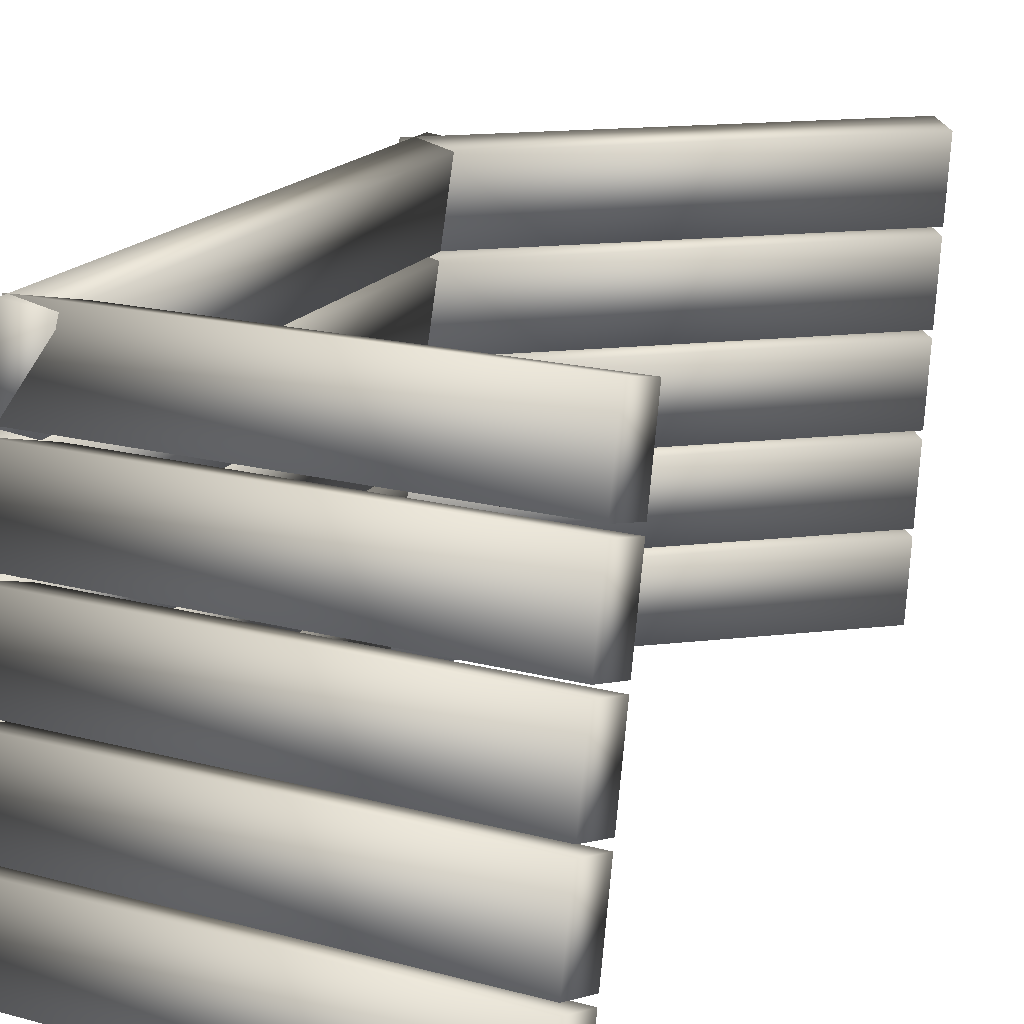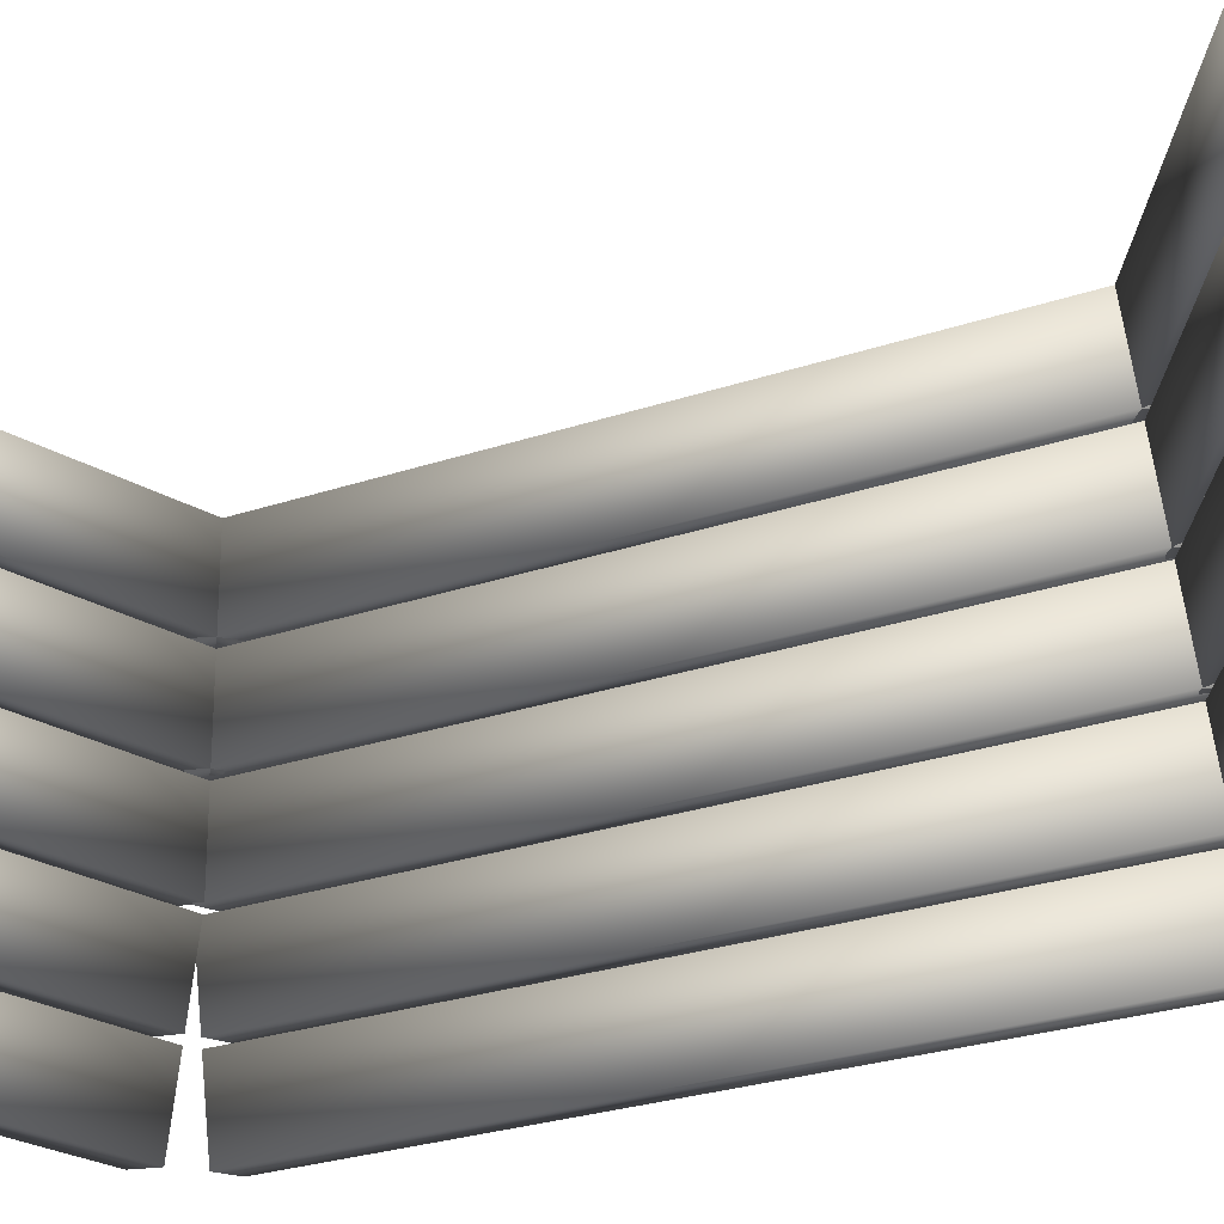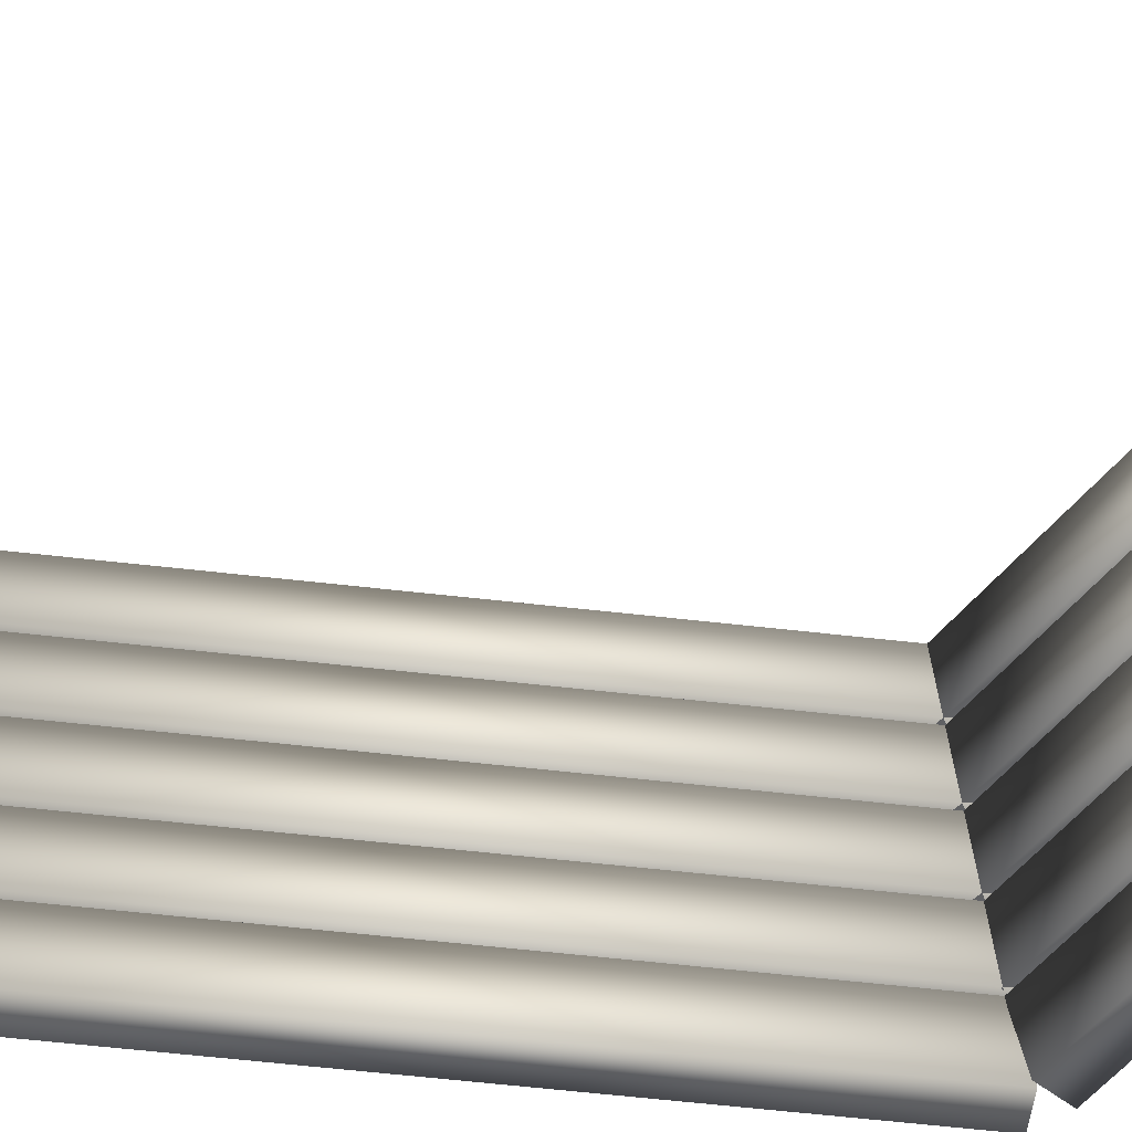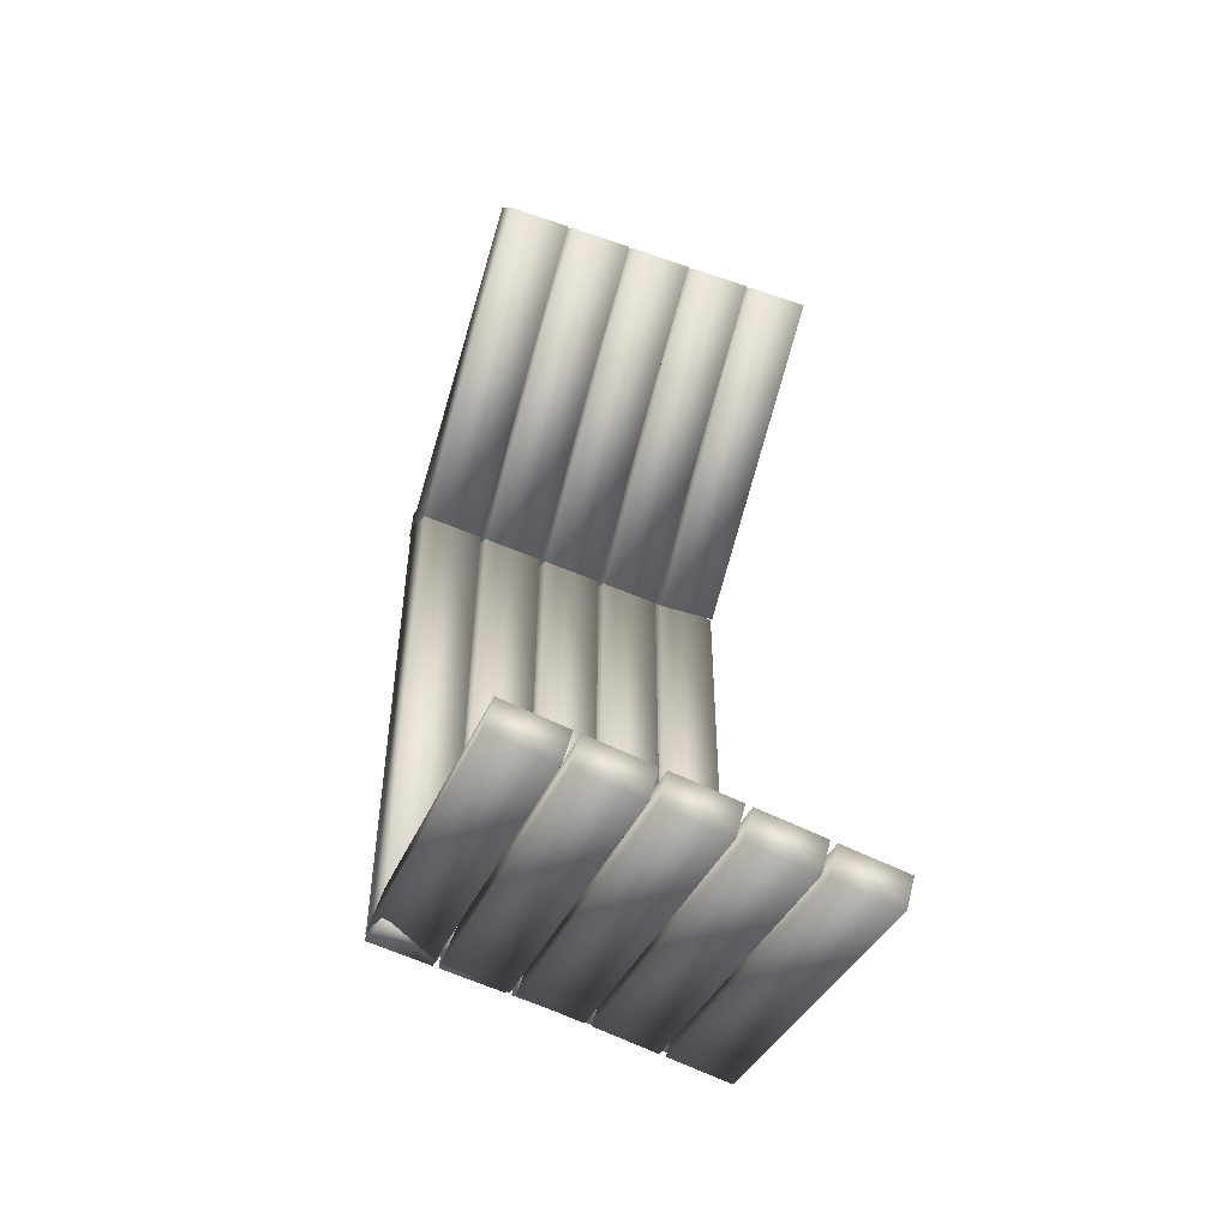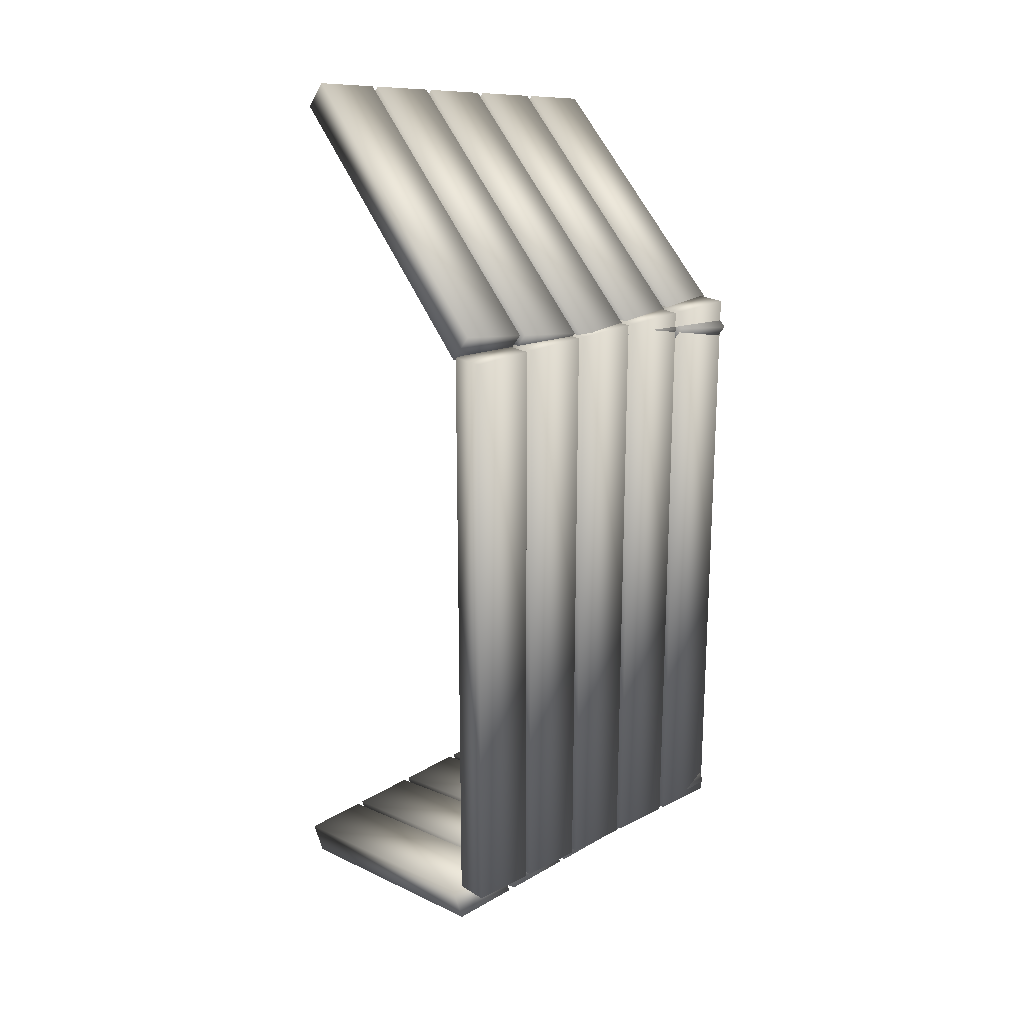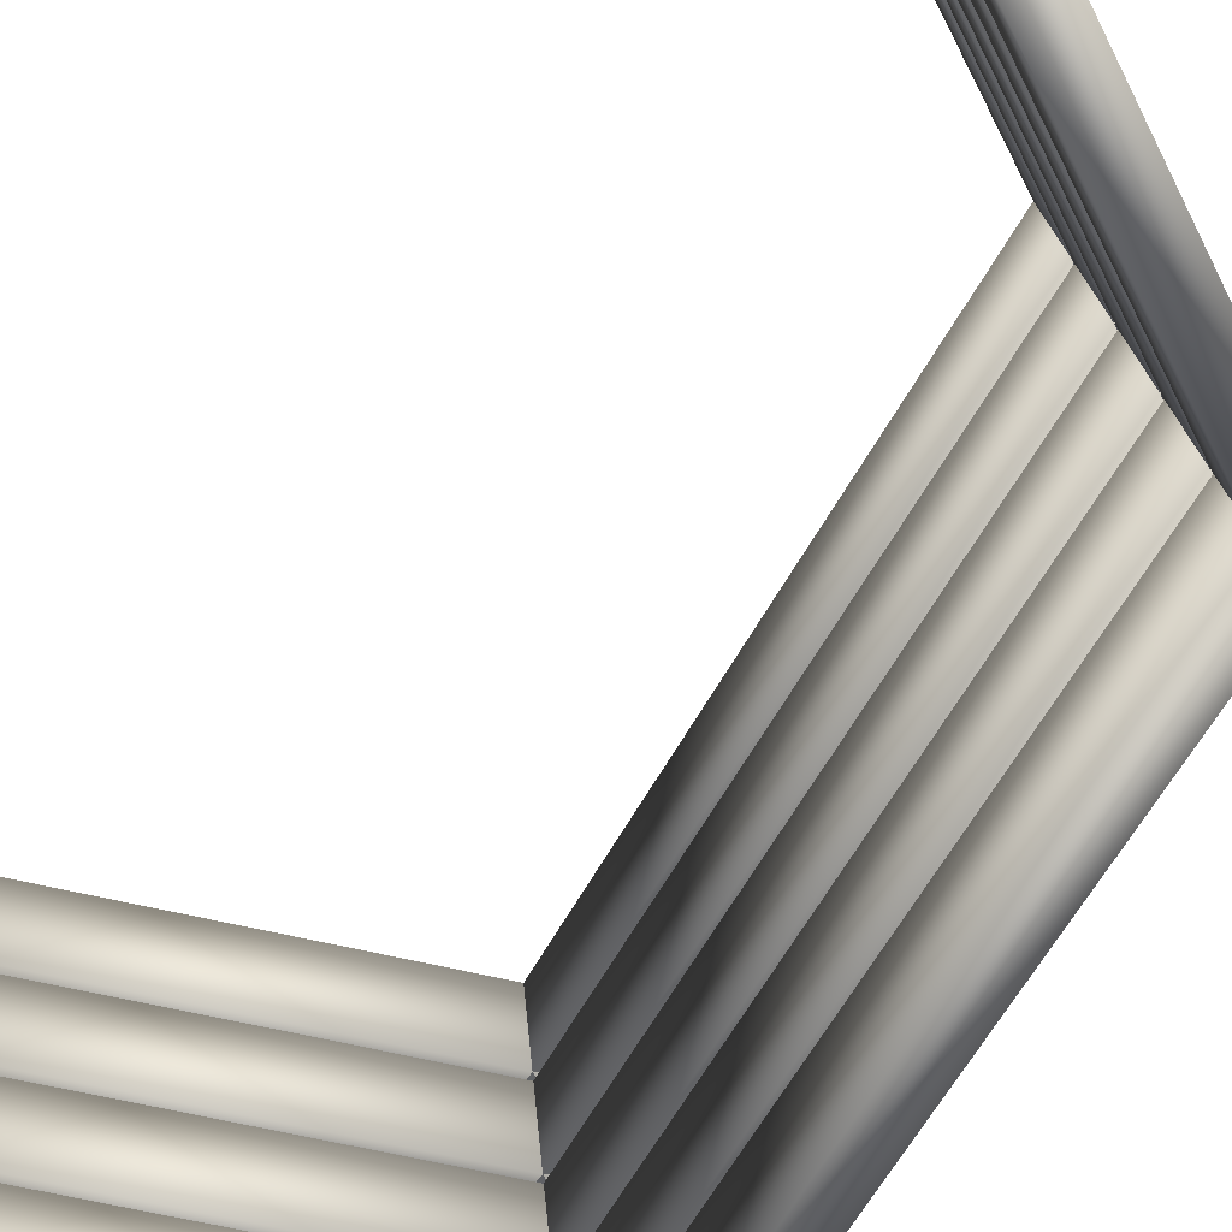
<metadata>
{"format":"obj","ext":"obj","renderer":"f3d","projection":"perspective","resolution":1024,"background":"white","views":[{"elev":13.8,"azim":-161.0,"up":"+Y"},{"elev":-24.3,"azim":-59.9,"up":"+Y"},{"elev":-62.7,"azim":-96.5,"up":"+Y"},{"elev":-50.0,"azim":-109.8,"up":"+Z"},{"elev":21.4,"azim":57.6,"up":"+Z"},{"elev":-60.2,"azim":-28.8,"up":"+Y"}]}
</metadata>
<code>
v  -22.05 -31.19 25.85
v  31.83 -31.19 -11.88
v  28.46 -32.23 -16.69
v  -25.42 -32.23 21.04
v  -23.24 -19.45 24.15
v  -26.61 -20.48 19.34
v  27.28 -20.48 -18.39
v  30.65 -19.45 -13.58
v  -23.36 -18.27 23.98
v  30.53 -18.27 -13.75
v  27.16 -19.31 -18.56
v  -26.73 -19.31 19.17
v  -24.55 -6.529 22.29
v  -27.91 -7.564 17.48
v  25.97 -7.564 -20.25
v  29.34 -6.529 -15.44
v  -24.66 -5.354 22.12
v  29.22 -5.354 -15.61
v  25.85 -6.39 -20.42
v  -28.03 -6.39 17.31
v  -25.85 6.39 20.42
v  -29.22 5.354 15.61
v  24.66 5.354 -22.12
v  28.03 6.39 -17.31
v  -25.97 7.564 20.25
v  27.91 7.564 -17.48
v  24.55 6.529 -22.29
v  -29.34 6.529 15.44
v  -27.16 19.31 18.56
v  -30.53 18.27 13.75
v  23.36 18.27 -23.98
v  26.73 19.31 -19.17
v  -27.28 20.48 18.39
v  26.61 20.48 -19.34
v  23.24 19.45 -24.15
v  -30.65 19.45 13.58
v  -28.46 32.23 16.69
v  -31.83 31.19 11.88
v  22.05 31.19 -25.85
v  25.42 32.23 -21.04
v  35.12 -31.19 -16.06
v  35.12 -31.19 -126.3
v  29.25 -32.23 -126.3
v  29.25 -32.23 -16.06
v  33.05 -19.45 -16.06
v  27.18 -20.48 -16.06
v  27.18 -20.48 -126.3
v  33.05 -19.45 -126.3
v  32.85 -18.27 -16.06
v  32.85 -18.27 -126.3
v  26.97 -19.31 -126.3
v  26.97 -19.31 -16.06
v  30.78 -6.529 -16.06
v  24.9 -7.564 -16.06
v  24.9 -7.564 -126.3
v  30.78 -6.529 -126.3
v  30.57 -5.354 -16.06
v  30.57 -5.354 -126.3
v  24.7 -6.39 -126.3
v  24.7 -6.39 -16.06
v  28.5 6.39 -16.06
v  22.63 5.354 -16.06
v  22.63 5.354 -126.3
v  28.5 6.39 -126.3
v  28.29 7.564 -16.06
v  28.29 7.564 -126.3
v  22.42 6.529 -126.3
v  22.42 6.529 -16.06
v  26.22 19.31 -16.06
v  20.35 18.27 -16.06
v  20.35 18.27 -126.3
v  26.22 19.31 -126.3
v  26.01 20.48 -16.06
v  26.01 20.48 -126.3
v  20.14 19.45 -126.3
v  20.14 19.45 -16.06
v  23.94 32.23 -16.06
v  18.07 31.19 -16.06
v  18.07 31.19 -126.3
v  23.94 32.23 -126.3
v  27.45 -31.19 -135
v  -36.09 -31.19 -152
v  -37.61 -32.23 -146.3
v  25.93 -32.23 -129.3
v  26.91 -19.45 -133
v  25.39 -20.48 -127.3
v  -38.15 -20.48 -144.3
v  -36.63 -19.45 -150
v  26.86 -18.27 -132.8
v  -36.68 -18.27 -149.8
v  -38.2 -19.31 -144.1
v  25.34 -19.31 -127.1
v  26.32 -6.529 -130.8
v  24.8 -7.564 -125.1
v  -38.74 -7.564 -142.1
v  -37.22 -6.529 -147.8
v  26.27 -5.354 -130.6
v  -37.27 -5.354 -147.6
v  -38.79 -6.39 -141.9
v  24.75 -6.39 -124.9
v  25.73 6.39 -128.6
v  24.21 5.354 -122.9
v  -39.33 5.354 -139.9
v  -37.81 6.39 -145.6
v  25.68 7.564 -128.4
v  -37.86 7.564 -145.4
v  -39.38 6.529 -139.7
v  24.16 6.529 -122.7
v  25.14 19.31 -126.4
v  23.62 18.27 -120.7
v  -39.92 18.27 -137.7
v  -38.4 19.31 -143.4
v  25.09 20.48 -126.2
v  -38.45 20.48 -143.2
v  -39.97 19.45 -137.5
v  23.57 19.45 -120.5
v  24.55 32.23 -124.2
v  23.03 31.19 -118.5
v  -40.51 31.19 -135.5
v  -38.99 32.23 -141.2
o Box003
g Box003
f 4 3 2 1
f 8 7 6 5
f 5 6 4 1
f 6 7 3 4
f 7 8 2 3
f 8 5 1 2
f 12 11 10 9
f 16 15 14 13
f 13 14 12 9
f 14 15 11 12
f 15 16 10 11
f 16 13 9 10
f 20 19 18 17
f 24 23 22 21
f 21 22 20 17
f 22 23 19 20
f 23 24 18 19
f 24 21 17 18
f 28 27 26 25
f 32 31 30 29
f 29 30 28 25
f 30 31 27 28
f 31 32 26 27
f 32 29 25 26
f 36 35 34 33
f 40 39 38 37
f 37 38 36 33
f 38 39 35 36
f 39 40 34 35
f 40 37 33 34
f 44 43 42 41
f 48 47 46 45
f 45 46 44 41
f 46 47 43 44
f 47 48 42 43
f 48 45 41 42
f 52 51 50 49
f 56 55 54 53
f 53 54 52 49
f 54 55 51 52
f 55 56 50 51
f 56 53 49 50
f 60 59 58 57
f 64 63 62 61
f 61 62 60 57
f 62 63 59 60
f 63 64 58 59
f 64 61 57 58
f 68 67 66 65
f 72 71 70 69
f 69 70 68 65
f 70 71 67 68
f 71 72 66 67
f 72 69 65 66
f 76 75 74 73
f 80 79 78 77
f 77 78 76 73
f 78 79 75 76
f 79 80 74 75
f 80 77 73 74
f 84 83 82 81
f 88 87 86 85
f 85 86 84 81
f 86 87 83 84
f 87 88 82 83
f 88 85 81 82
f 92 91 90 89
f 96 95 94 93
f 93 94 92 89
f 94 95 91 92
f 95 96 90 91
f 96 93 89 90
f 100 99 98 97
f 104 103 102 101
f 101 102 100 97
f 102 103 99 100
f 103 104 98 99
f 104 101 97 98
f 108 107 106 105
f 112 111 110 109
f 109 110 108 105
f 110 111 107 108
f 111 112 106 107
f 112 109 105 106
f 116 115 114 113
f 120 119 118 117
f 117 118 116 113
f 118 119 115 116
f 119 120 114 115
f 120 117 113 114

</code>
